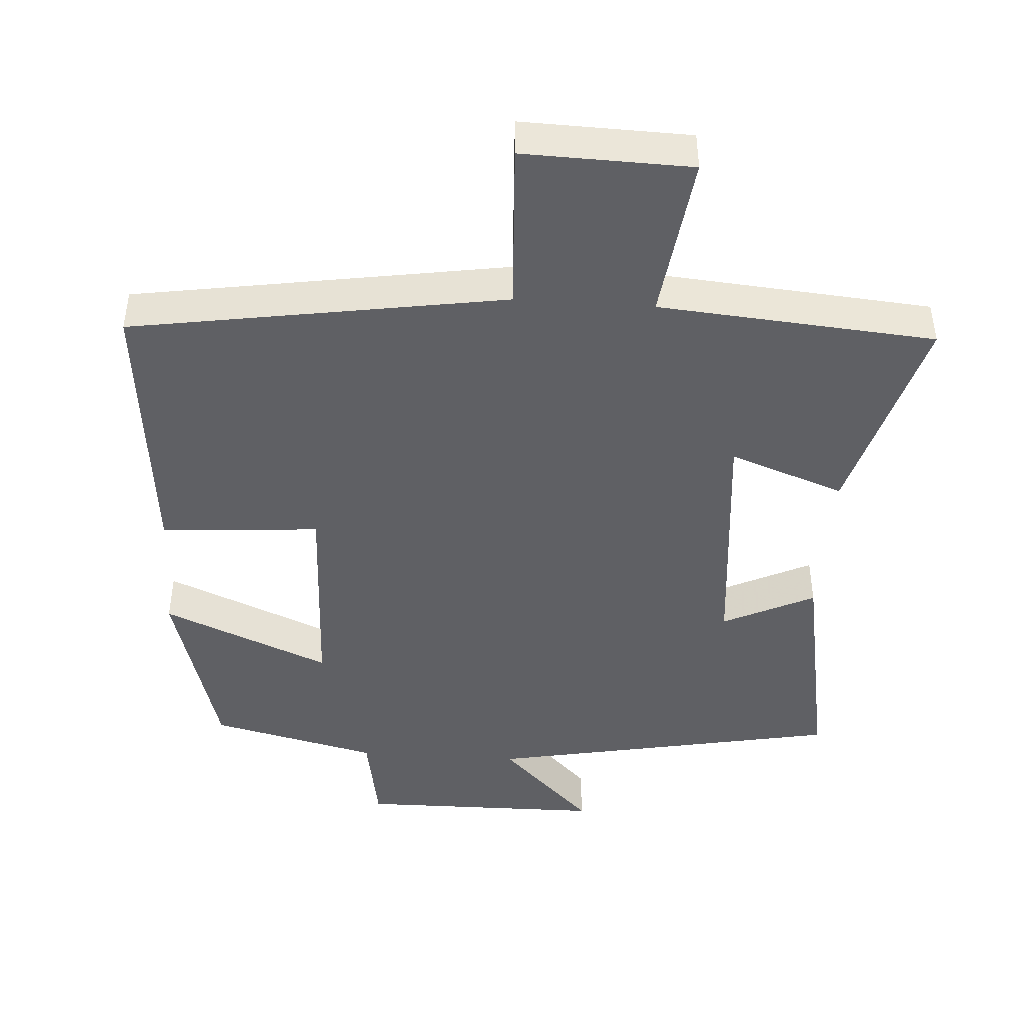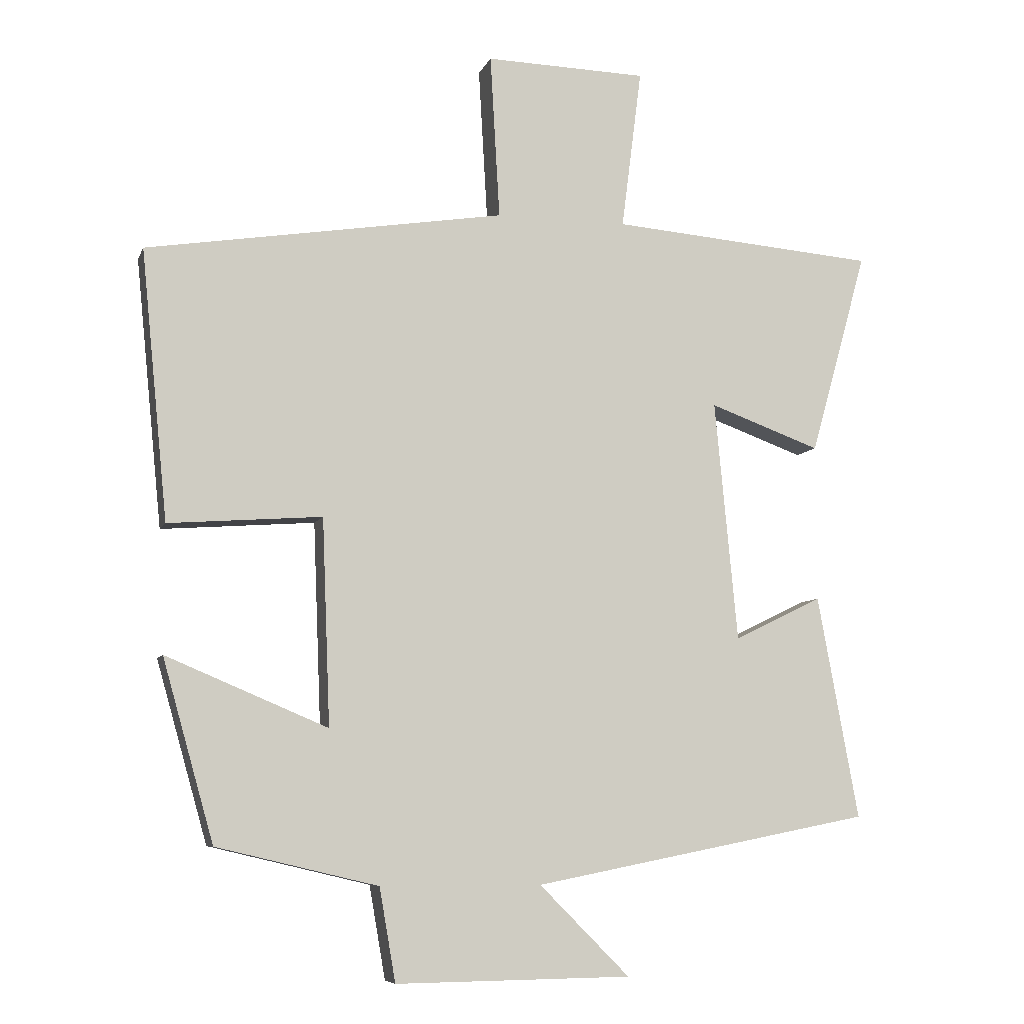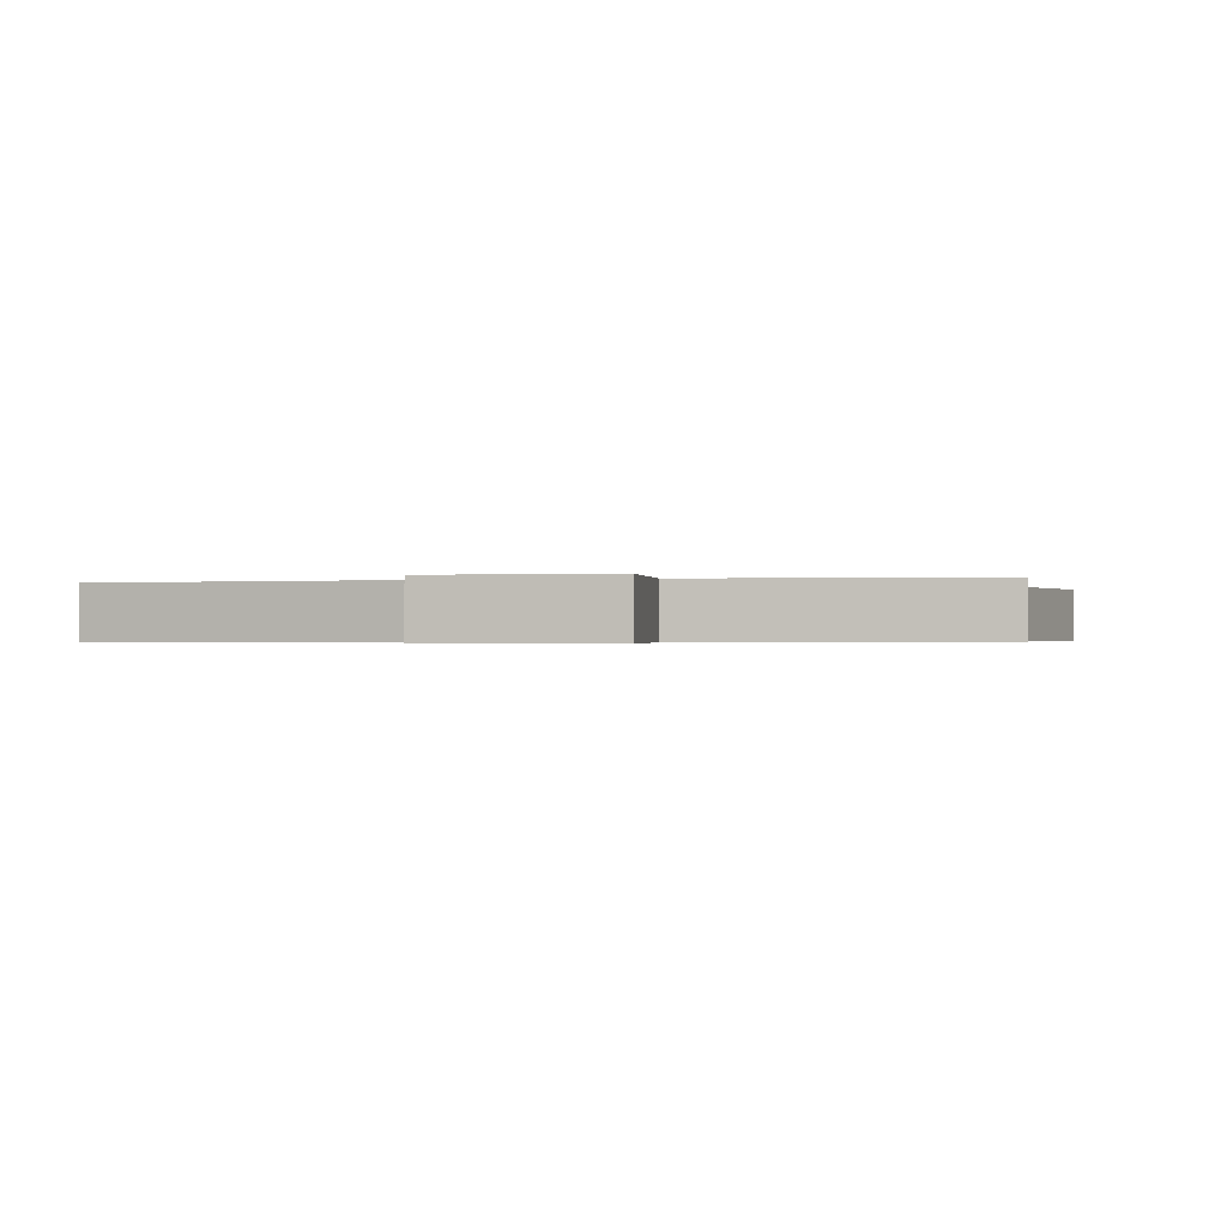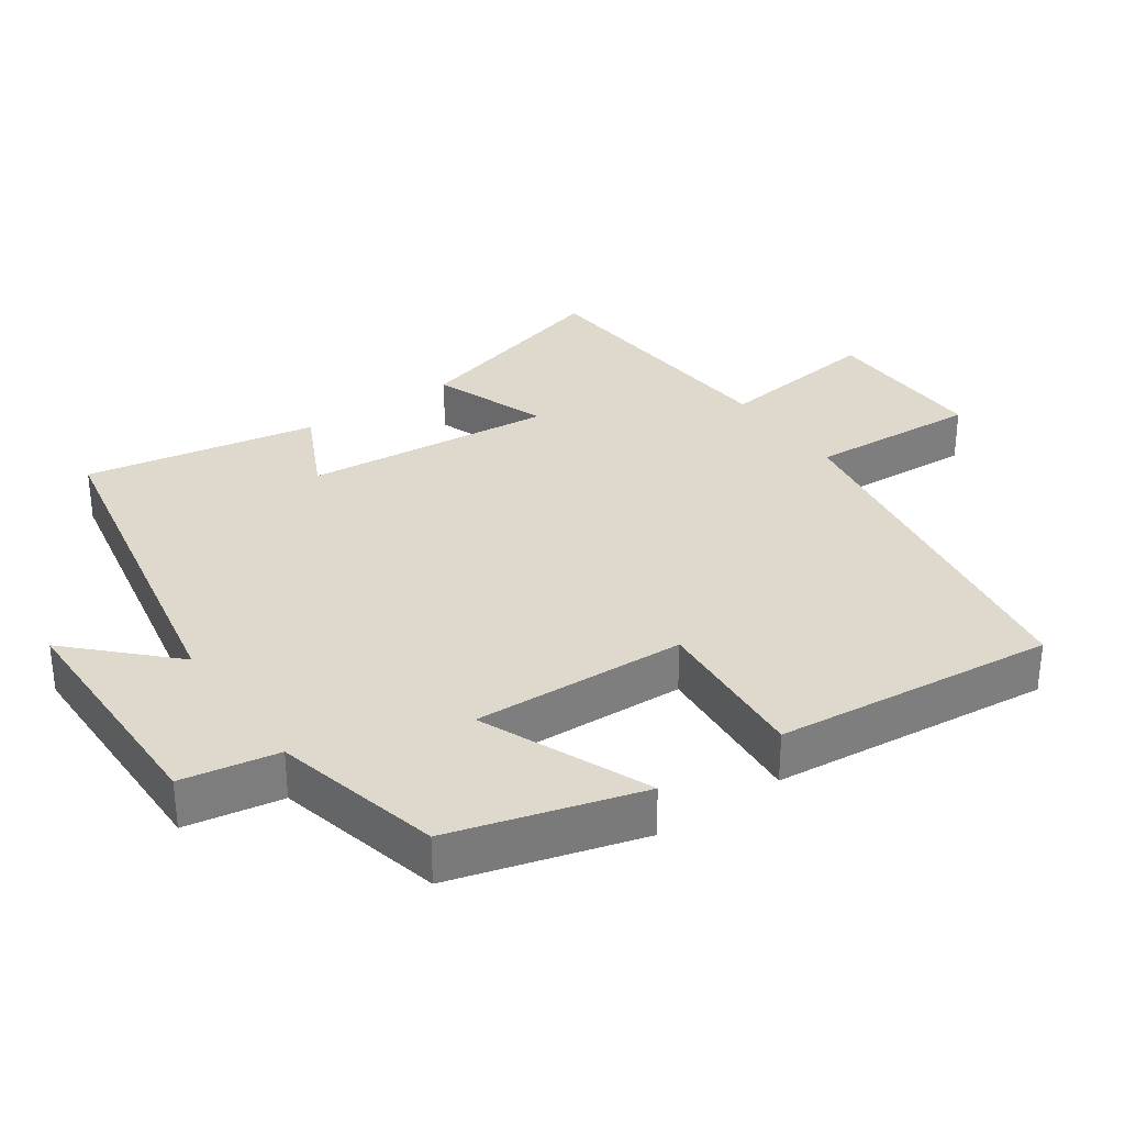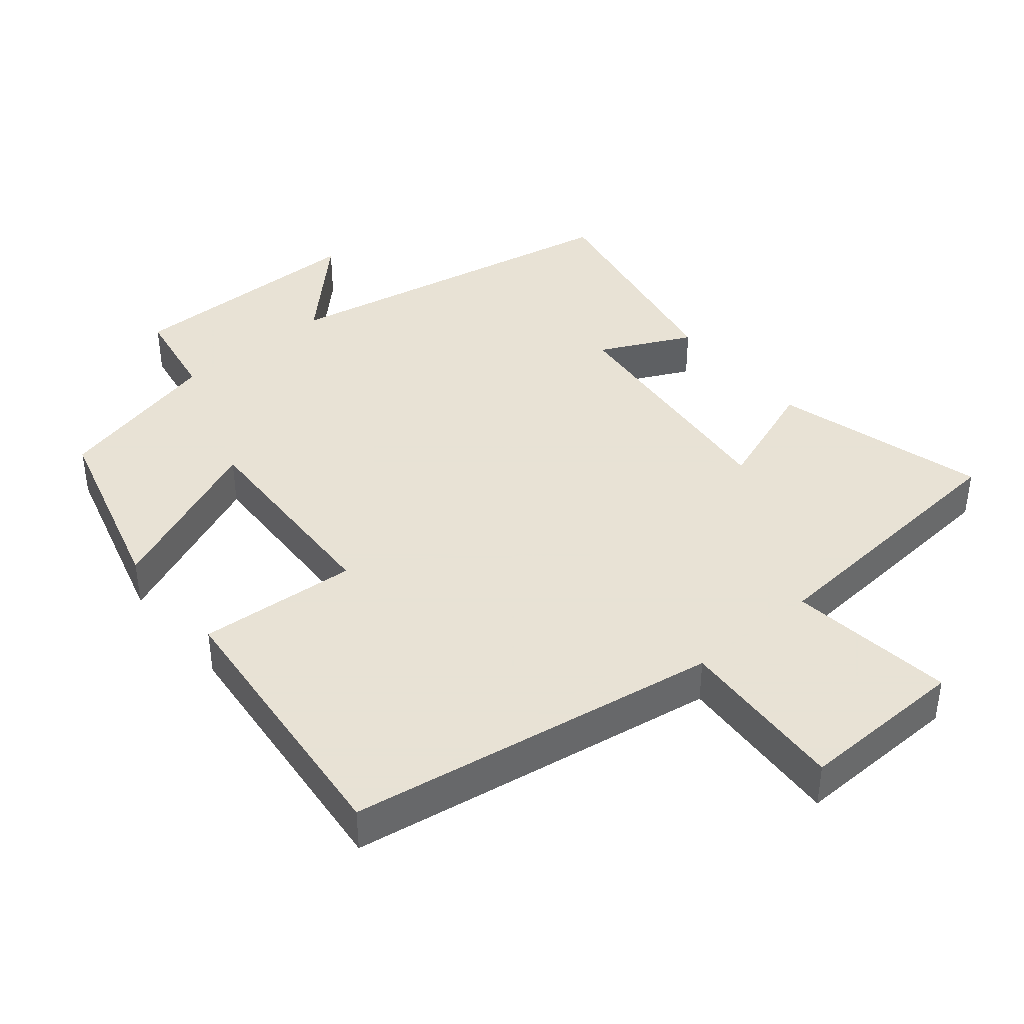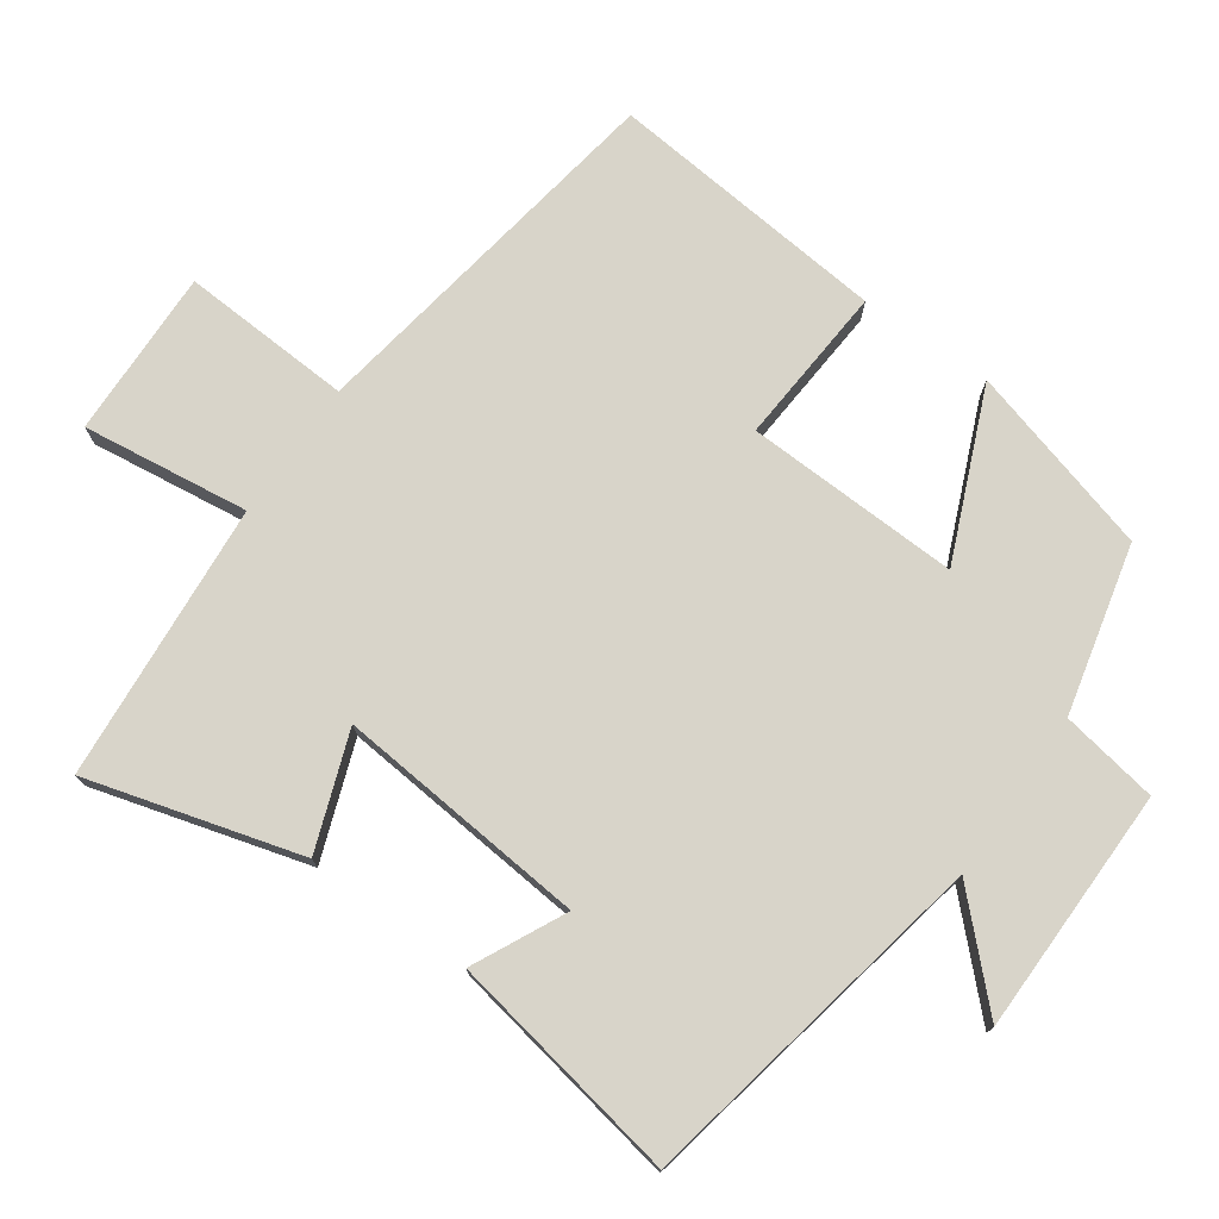
<metadata>
{"format":"obj","ext":"obj","renderer":"f3d","projection":"perspective","resolution":1024,"background":"white","views":[{"elev":-44.7,"azim":-3.9,"up":"+Y"},{"elev":-7.6,"azim":-15.4,"up":"+Z"},{"elev":-0.4,"azim":14.4,"up":"+Y"},{"elev":32.1,"azim":-124.9,"up":"+Y"},{"elev":40.6,"azim":-39.8,"up":"+Y"},{"elev":75.2,"azim":125.1,"up":"+Y"}]}
</metadata>
<code>
v 0.585 0.07 0.468
v 0.5 0.07 0.165
v 0.335 0.07 0.225
v 0.369 0.07 -0.133
v 0.5 0.07 -0.069
v 0.561 0.07 -0.401
v 0.056 0.07 -0.5
v 0.19 0.07 -0.634
v -0.16 0.07 -0.638
v -0.184 0.07 -0.5
v -0.424 0.07 -0.443
v -0.5 0.07 -0.174
v -0.26 0.07 -0.275
v -0.272 0.07 0.031
v -0.5 0.07 0.014
v -0.54 0.07 0.414
v -0.007 0.07 0.5
v -0.021 0.07 0.744
v 0.219 0.07 0.738
v 0.189 0.07 0.5
v 0.585 0 0.468
v 0.5 0 0.165
v 0.335 0 0.225
v 0.369 0 -0.133
v 0.5 0 -0.069
v 0.561 0 -0.401
v 0.056 0 -0.5
v 0.19 0 -0.634
v -0.16 0 -0.638
v -0.184 0 -0.5
v -0.424 0 -0.443
v -0.5 0 -0.174
v -0.26 0 -0.275
v -0.272 0 0.031
v -0.5 0 0.014
v -0.54 0 0.414
v -0.007 0 0.5
v -0.021 0 0.744
v 0.219 0 0.738
v 0.189 0 0.5
f 17 18 19 20
f 17 20 1
f 16 17 1
f 15 16 1
f 14 15 1
f 13 14 1
f 10 11 12 13
f 7 8 9 10
f 6 7 10
f 5 6 10
f 4 5 10
f 3 4 10 13
f 1 2 3
f 1 3 13
f 40 39 38 37
f 21 40 37
f 21 37 36
f 21 36 35
f 21 35 34
f 21 34 33
f 33 32 31 30
f 30 29 28 27
f 30 27 26
f 30 26 25
f 30 25 24
f 33 30 24 23
f 23 22 21
f 33 23 21
f 1 21 22 2
f 2 22 23 3
f 3 23 24 4
f 4 24 25 5
f 5 25 26 6
f 6 26 27 7
f 7 27 28 8
f 8 28 29 9
f 9 29 30 10
f 10 30 31 11
f 11 31 32 12
f 12 32 33 13
f 13 33 34 14
f 14 34 35 15
f 15 35 36 16
f 16 36 37 17
f 17 37 38 18
f 18 38 39 19
f 19 39 40 20
f 20 40 21 1

</code>
